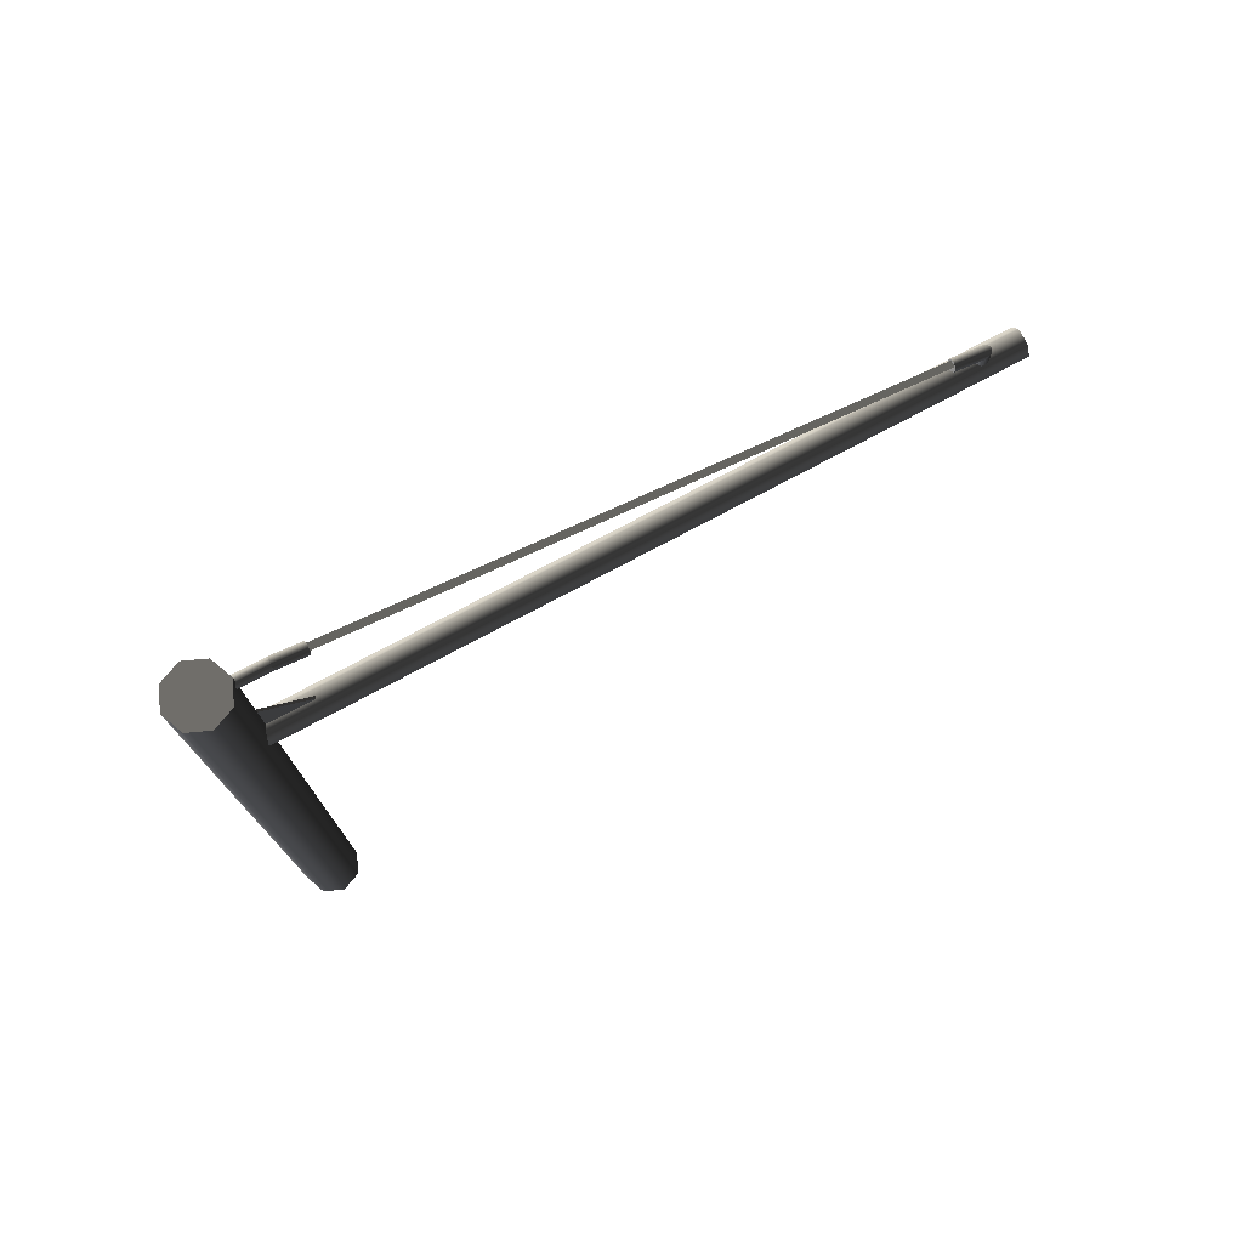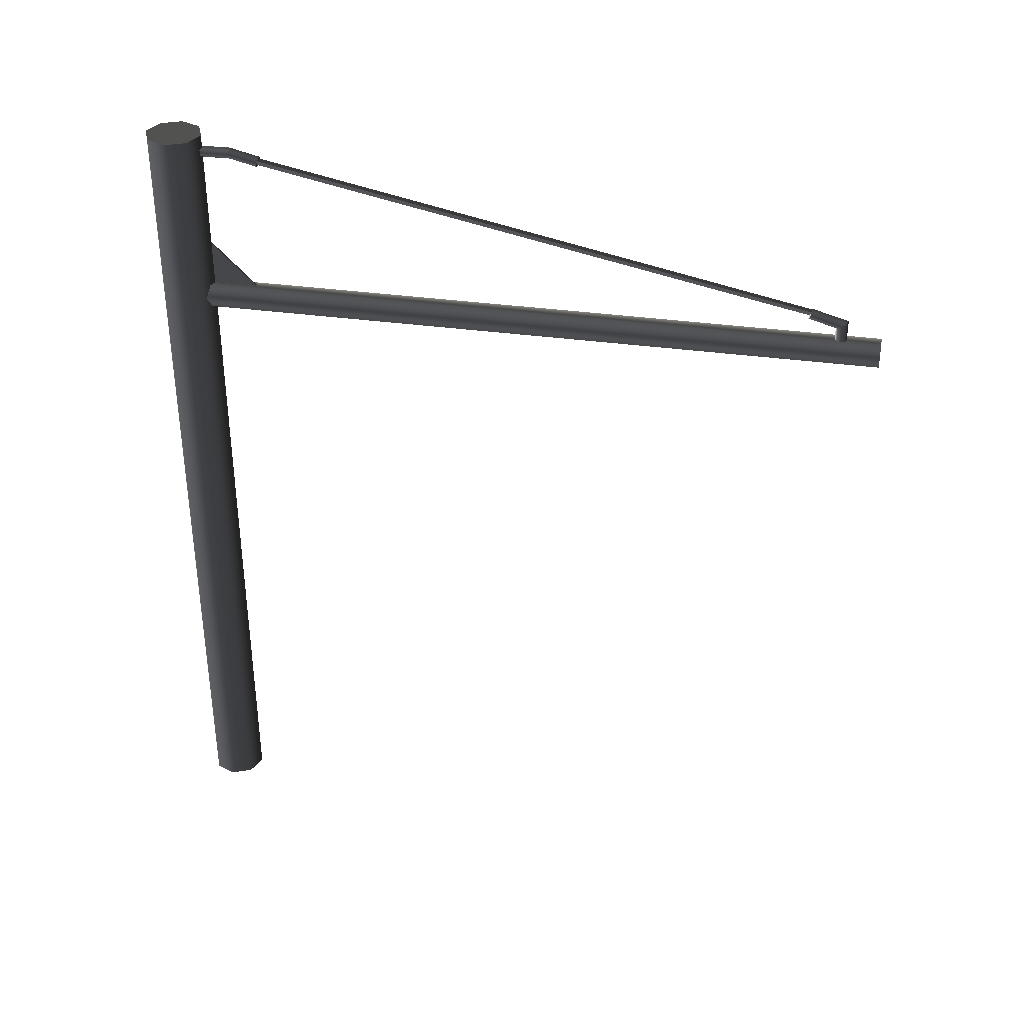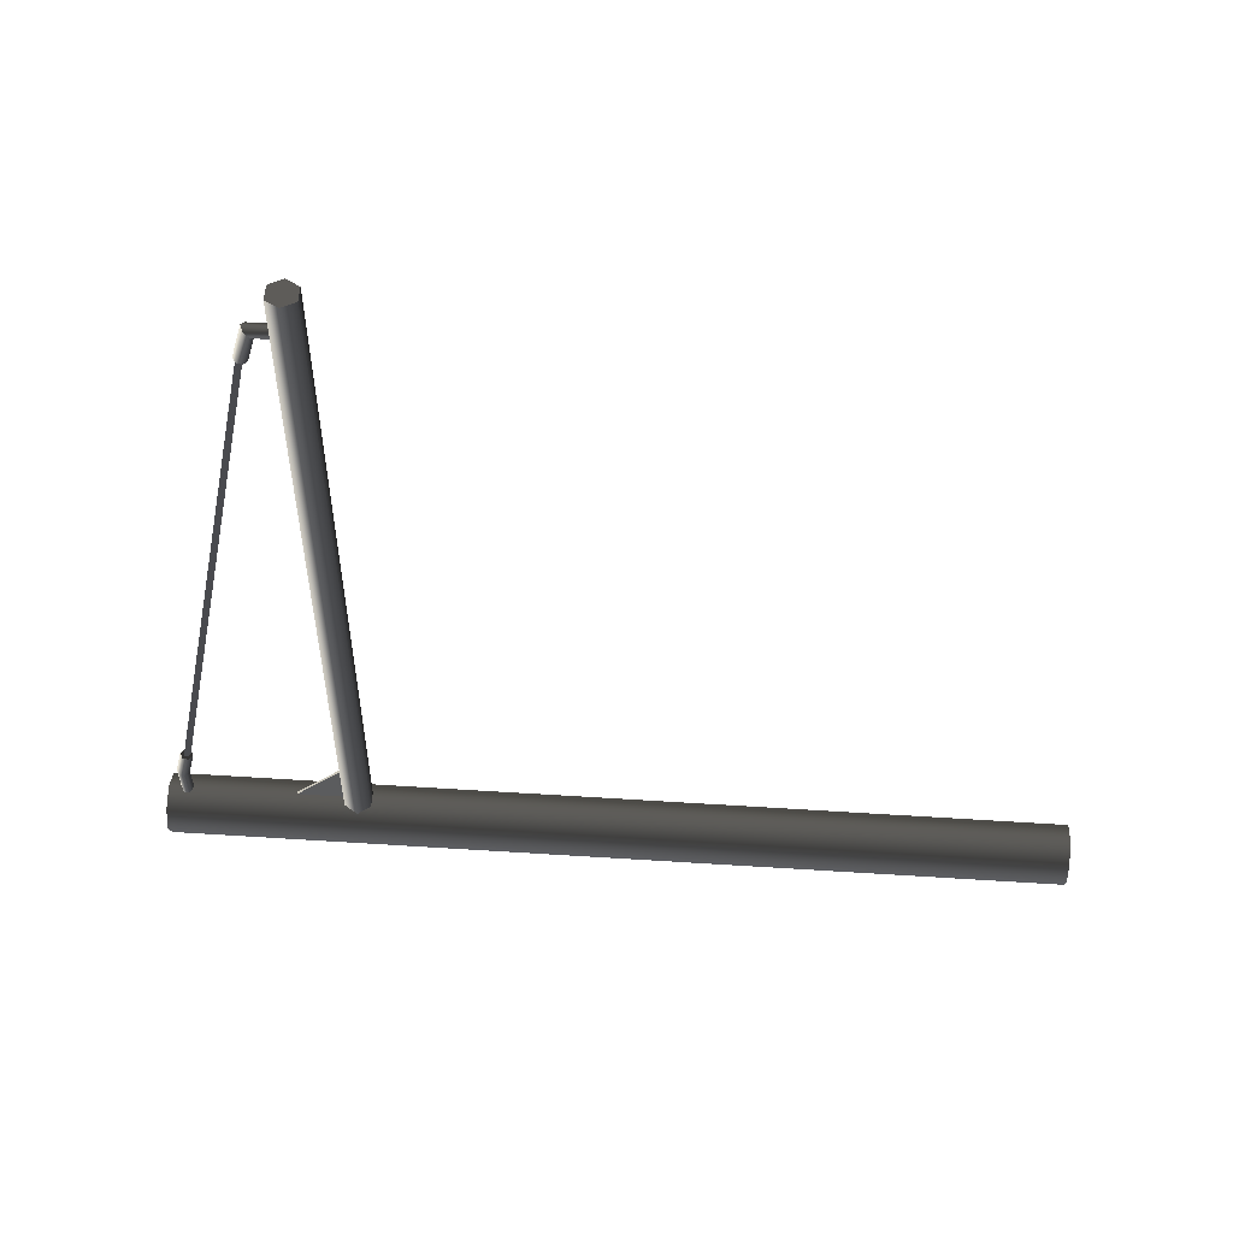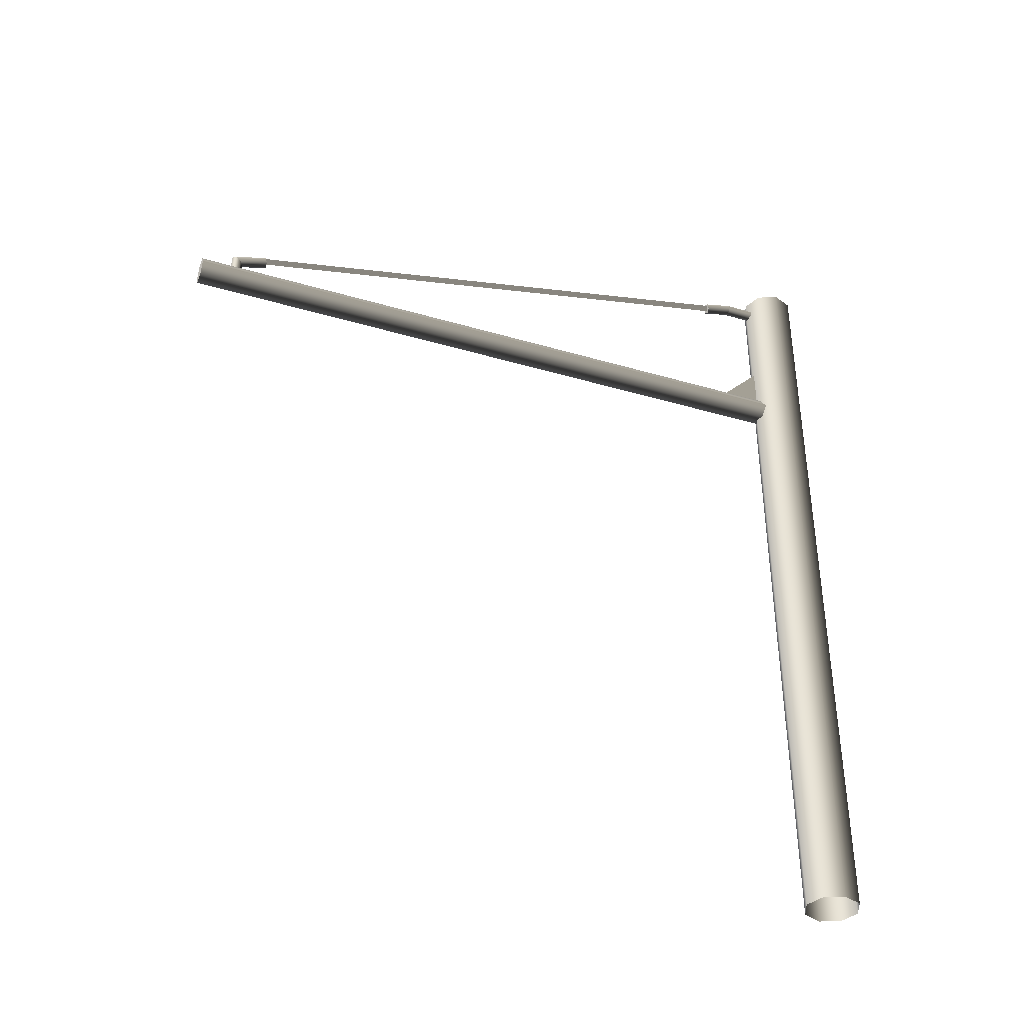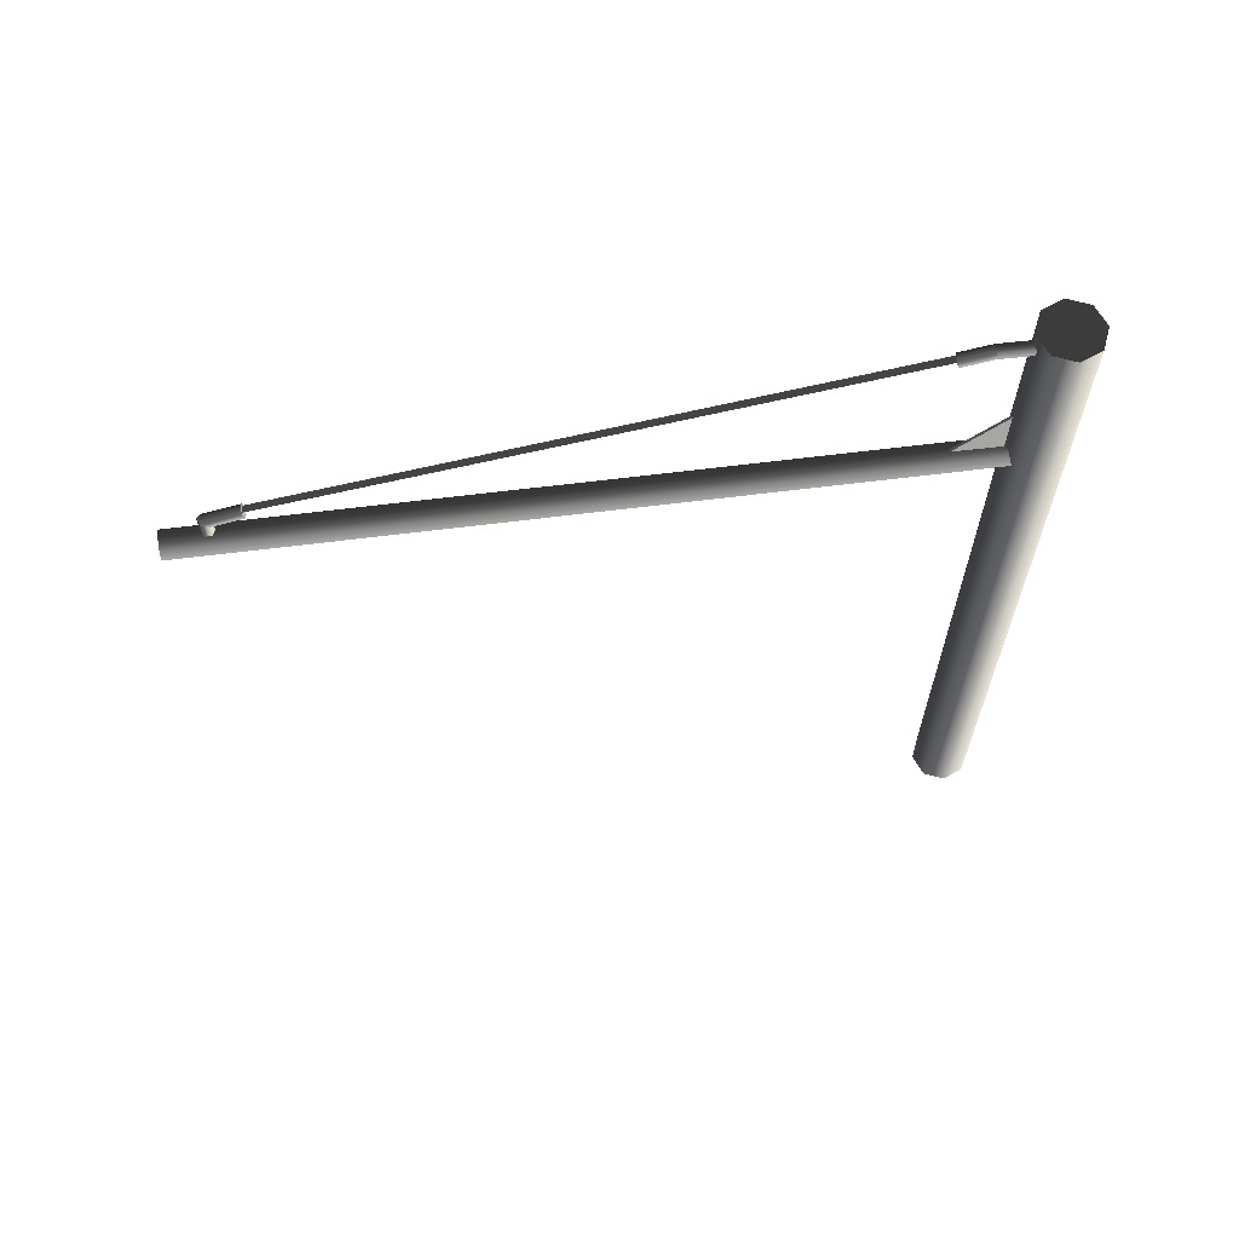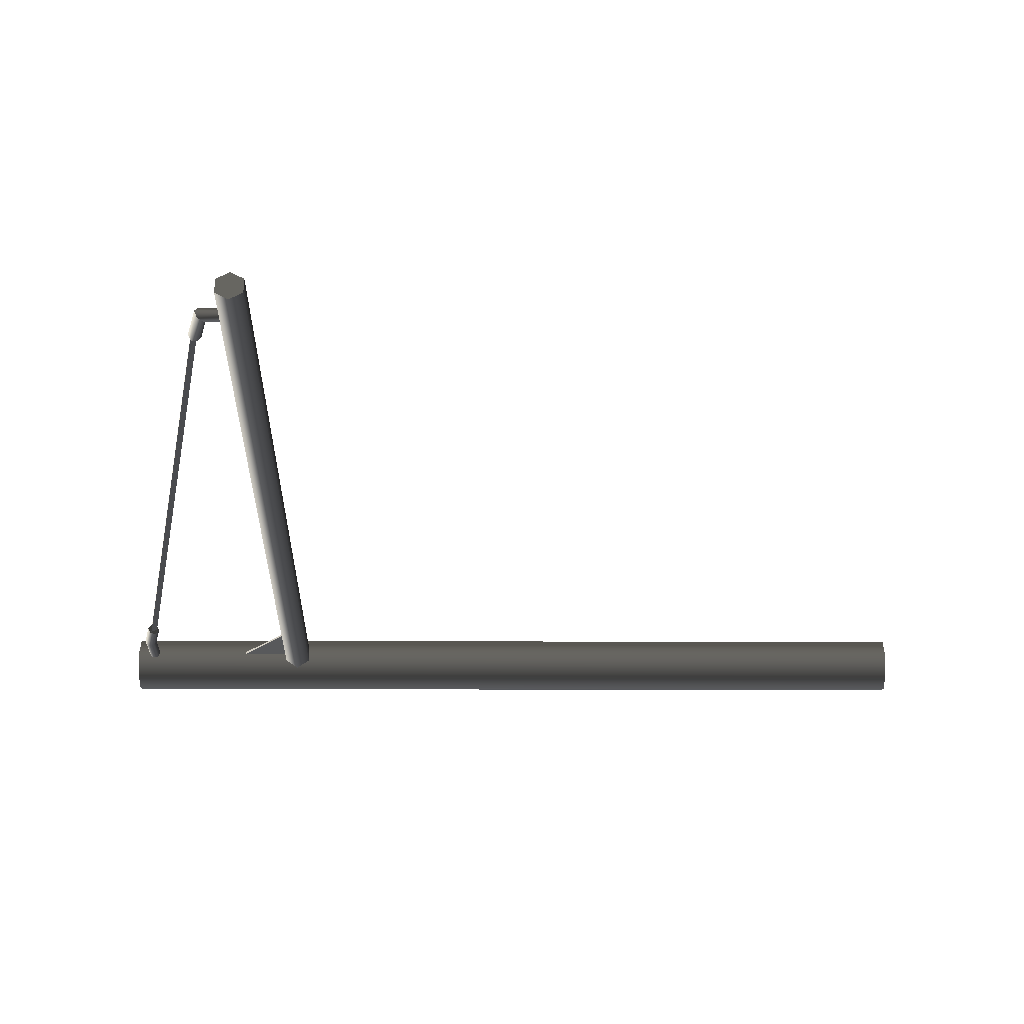
<metadata>
{"format":"obj","ext":"obj","renderer":"f3d","projection":"perspective","resolution":1024,"background":"white","views":[{"elev":75.9,"azim":62.3,"up":"+Z"},{"elev":35.4,"azim":100.7,"up":"+Z"},{"elev":54.8,"azim":93.9,"up":"+Y"},{"elev":-38.5,"azim":-110.0,"up":"+Z"},{"elev":64.4,"azim":-96.9,"up":"+Z"},{"elev":59.6,"azim":90.1,"up":"+Y"}]}
</metadata>
<code>
v 2.241e-05 -3.169 2.535
v -5.677e-06 -3.169 2.994
v 9.369e-07 -2.718 2.539
v -0.02386 -3.169 2.535
v -0.02384 -2.718 2.539
v -0.02384 -3.169 2.994
v 0.03172 3.74 2.537
v -0.07199 -3.452 2.537
v -0.1123 3.74 2.537
v 0.07199 -3.452 2.537
v -0.144 -3.452 2.413
v -0.1843 3.74 2.413
v -0.07201 -3.452 2.288
v -0.1123 3.74 2.288
v 0.07201 -3.452 2.288
v 0.03171 3.74 2.288
v 0.144 -3.452 2.413
v 0.1037 3.74 2.413
v 0.07199 -3.452 2.537
v 0.03172 3.74 2.537
v -0.1123 3.74 2.537
v -0.1123 3.74 2.288
v 0.1037 3.74 2.413
v -0.1843 3.74 2.413
v 0.03172 3.74 2.537
v 0.03171 3.74 2.288
v -7.091e-06 -3.74 4.2
v -0.2036 -3.655 -4.2
v -0.2036 -3.655 4.2
v -6.411e-06 -3.74 -4.2
v -0.288 -3.452 -4.2
v -0.288 -3.452 4.2
v -0.2036 -3.248 -4.2
v -0.2036 -3.248 4.2
v 2.305e-05 -3.164 -4.2
v 2.237e-05 -3.164 4.2
v 0.2037 -3.248 -4.2
v 0.2037 -3.248 4.2
v 0.288 -3.452 -4.2
v 0.288 -3.452 4.2
v 0.2036 -3.655 -4.2
v 0.2036 -3.655 4.2
v -6.411e-06 -3.74 -4.2
v -7.091e-06 -3.74 4.2
v 0.2037 -3.248 4.2
v -0.2036 -3.248 4.2
v 2.237e-05 -3.164 4.2
v 0.2036 -3.655 4.2
v -0.2036 -3.655 4.2
v -0.288 -3.452 4.2
v 0.288 -3.452 4.2
v -7.091e-06 -3.74 4.2
v 0.03904 -2.888 3.996
v -0.01295 -3.205 3.961
v 0.03903 -3.206 3.991
v -0.01292 -2.892 3.966
v 0.03902 -2.882 4.056
v 0.03903 -3.208 4.051
v -0.01296 -2.879 4.086
v -0.01295 -3.209 4.081
v -0.06492 -2.882 4.056
v -0.0649 -3.208 4.051
v -0.0649 -2.888 3.996
v -0.0649 -3.206 3.991
v -0.01292 -2.892 3.966
v -0.01295 -3.205 3.961
v 0.03901 -2.601 3.926
v -0.01292 -2.892 3.966
v 0.03904 -2.888 3.996
v -0.01293 -2.608 3.897
v 0.03902 -2.587 3.985
v 0.03902 -2.882 4.056
v -0.01293 -2.58 4.014
v -0.01296 -2.879 4.086
v -0.06491 -2.587 3.985
v -0.06492 -2.882 4.056
v -0.06488 -2.601 3.926
v -0.0649 -2.888 3.996
v -0.01293 -2.608 3.897
v -0.01292 -2.892 3.966
v 0.03902 -2.587 3.985
v -0.01293 -2.608 3.897
v 0.03901 -2.601 3.926
v -0.01293 -2.58 4.014
v -0.06491 -2.587 3.985
v -0.06488 -2.601 3.926
v 0.02778 3.367 2.732
v -0.02421 3.397 2.468
v 0.02777 3.367 2.468
v -0.02418 3.397 2.754
v 0.02776 3.307 2.686
v 0.02775 3.307 2.468
v -0.02421 3.277 2.663
v -0.0242 3.277 2.468
v -0.07617 3.307 2.686
v -0.07614 3.307 2.468
v -0.07615 3.367 2.732
v -0.07616 3.367 2.468
v -0.02418 3.397 2.754
v -0.02421 3.397 2.468
v 0.02776 3.023 2.827
v -0.02418 3.397 2.754
v 0.02778 3.367 2.732
v -0.02419 3.031 2.856
v 0.02775 3.007 2.77
v 0.02776 3.307 2.686
v -0.0242 2.999 2.741
v -0.02421 3.277 2.663
v -0.07614 3.007 2.77
v -0.07617 3.307 2.686
v -0.07613 3.023 2.827
v -0.07615 3.367 2.732
v -0.02419 3.031 2.856
v -0.02418 3.397 2.754
v 0.02775 3.007 2.77
v -0.02419 3.031 2.856
v 0.02776 3.023 2.827
v -0.0242 2.999 2.741
v -0.07614 3.007 2.77
v -0.07613 3.023 2.827
v 0.007677 3.099 2.817
v -0.01293 -2.621 3.924
v 0.02075 -2.61 3.981
v -0.02419 3.089 2.763
v -0.05607 3.099 2.817
v 0.02075 -2.61 3.981
v -0.04664 -2.61 3.981
v 0.007677 3.099 2.817
v -0.02419 3.089 2.763
v -0.04664 -2.61 3.981
v -0.01293 -2.621 3.924
v -0.05607 3.099 2.817
v -0.02384 -3.169 2.994
v 2.241e-05 -3.169 2.535
v -0.02386 -3.169 2.535
v -5.677e-06 -3.169 2.994
v -0.02384 -2.718 2.539
v -5.677e-06 -3.169 2.994
v -0.02384 -3.169 2.994
v 9.369e-07 -2.718 2.539
v -0.02386 -3.169 2.535
v 9.369e-07 -2.718 2.539
v -0.02384 -2.718 2.539
v 2.241e-05 -3.169 2.535
g StartPolePref_853_2
f 1 3 2
f 4 6 5
f 7 9 8
f 8 10 7
f 11 8 9
f 9 12 11
f 13 11 12
f 12 14 13
f 15 13 14
f 14 16 15
f 17 15 16
f 16 18 17
f 19 17 18
f 18 20 19
f 21 23 22
f 22 24 21
f 21 25 23
f 22 23 26
f 27 29 28
f 28 30 27
f 31 28 29
f 29 32 31
f 33 31 32
f 32 34 33
f 35 33 34
f 34 36 35
f 37 35 36
f 36 38 37
f 39 37 38
f 38 40 39
f 41 39 40
f 40 42 41
f 43 41 42
f 42 44 43
f 45 47 46
f 48 45 46
f 46 49 48
f 46 50 49
f 45 48 51
f 49 52 48
f 53 55 54
f 54 56 53
f 55 53 57
f 57 58 55
f 58 57 59
f 59 60 58
f 60 59 61
f 61 62 60
f 62 61 63
f 63 64 62
f 64 63 65
f 65 66 64
f 67 69 68
f 68 70 67
f 69 67 71
f 71 72 69
f 72 71 73
f 73 74 72
f 74 73 75
f 75 76 74
f 76 75 77
f 77 78 76
f 78 77 79
f 79 80 78
f 81 83 82
f 84 81 82
f 82 85 84
f 86 85 82
f 87 89 88
f 88 90 87
f 89 87 91
f 91 92 89
f 92 91 93
f 93 94 92
f 94 93 95
f 95 96 94
f 96 95 97
f 97 98 96
f 98 97 99
f 99 100 98
f 101 103 102
f 102 104 101
f 103 101 105
f 105 106 103
f 106 105 107
f 107 108 106
f 108 107 109
f 109 110 108
f 110 109 111
f 111 112 110
f 112 111 113
f 113 114 112
f 115 117 116
f 118 115 116
f 116 119 118
f 120 119 116
f 121 123 122
f 122 124 121
f 125 127 126
f 126 128 125
f 129 131 130
f 130 132 129
f 133 135 134
f 134 136 133
f 137 139 138
f 138 140 137
f 141 143 142
f 142 144 141

</code>
